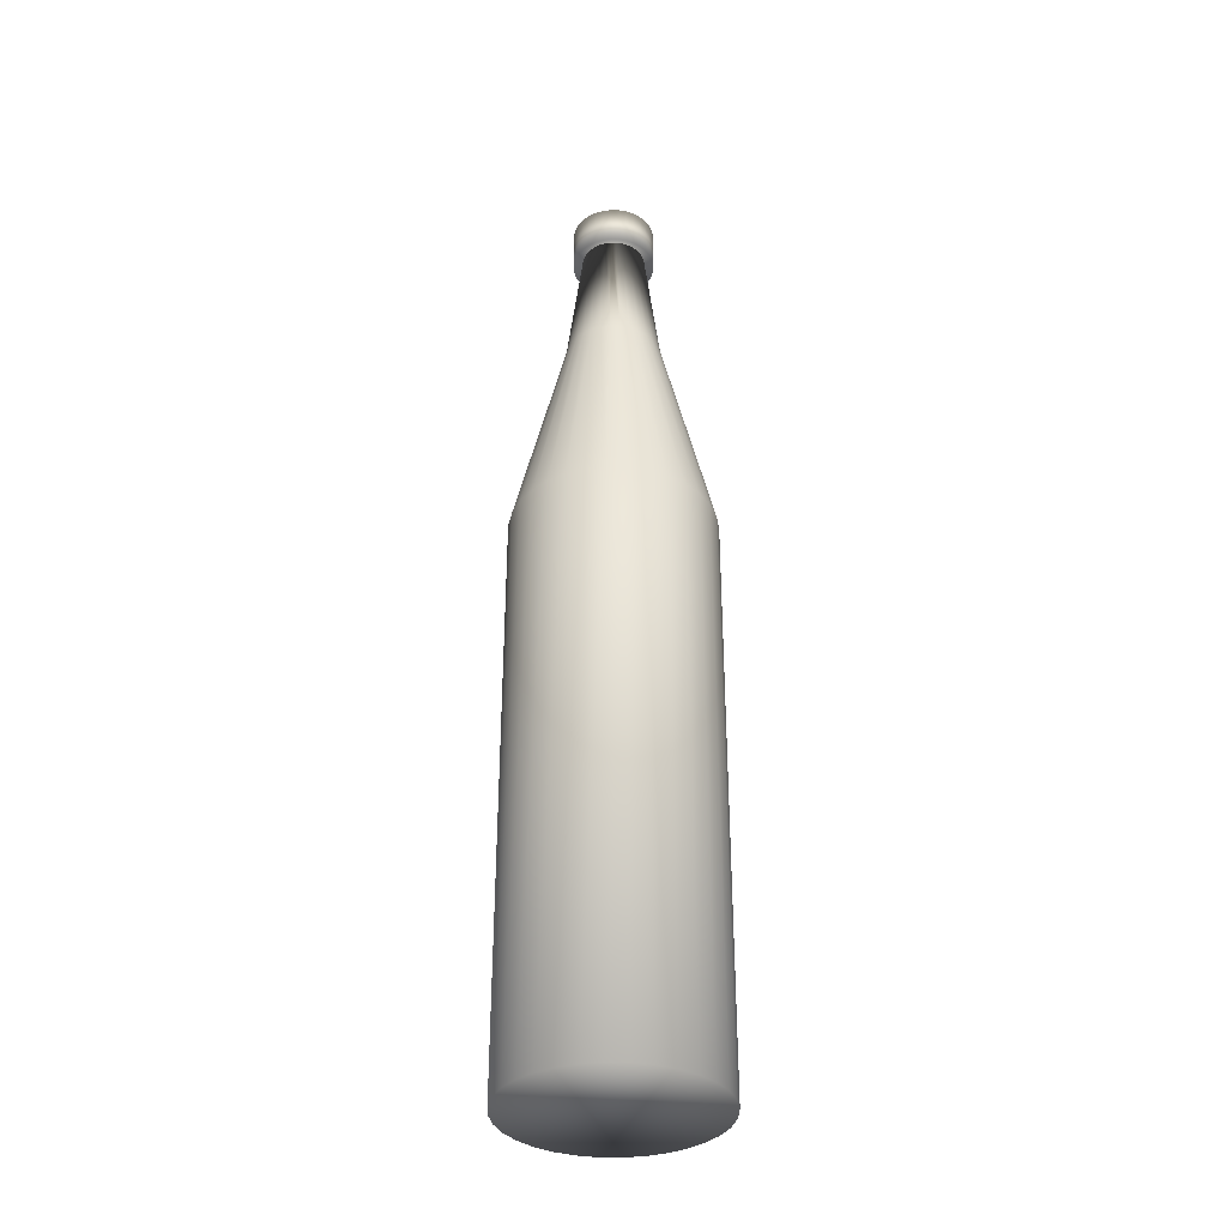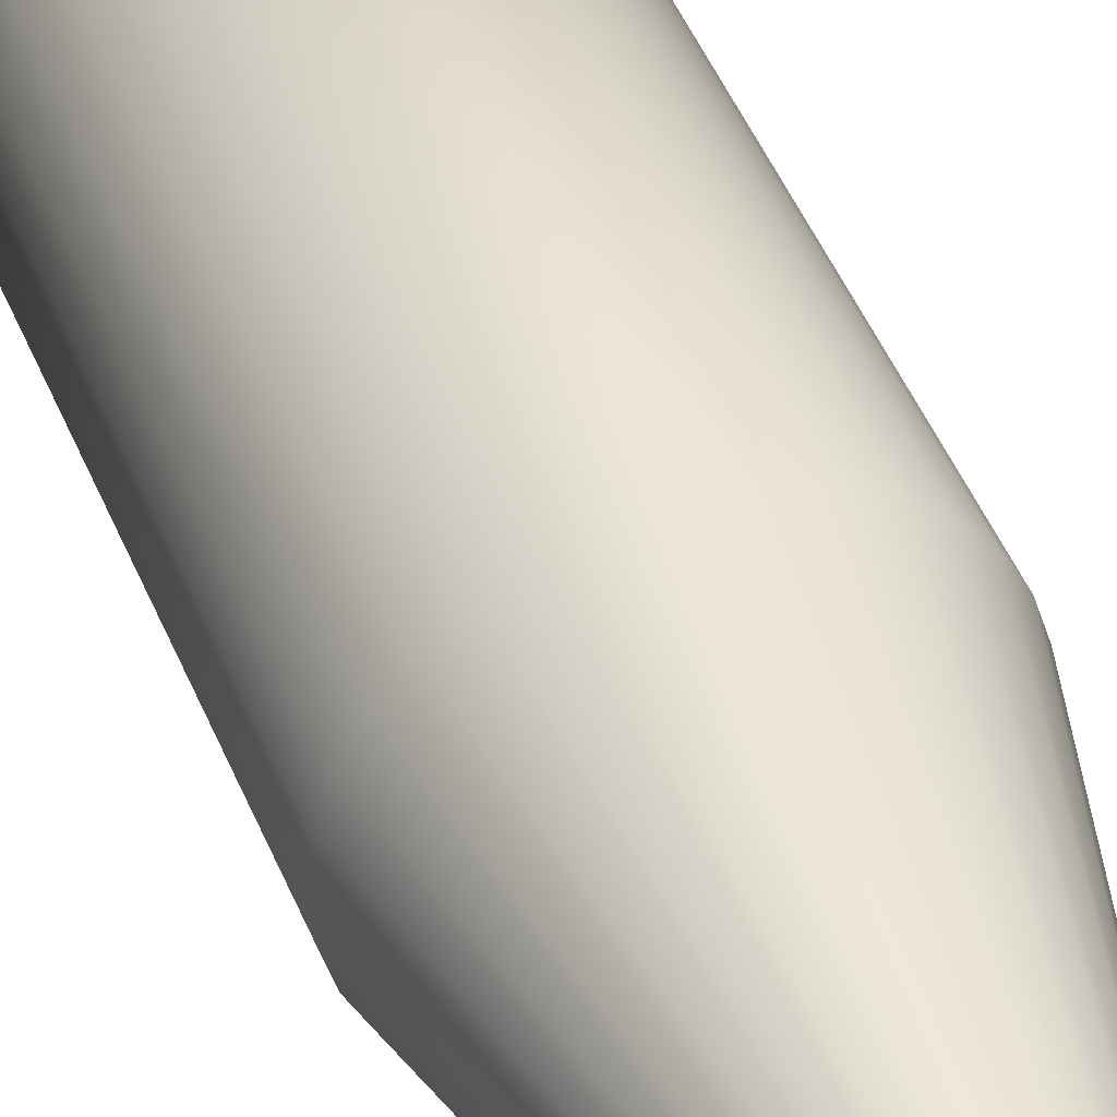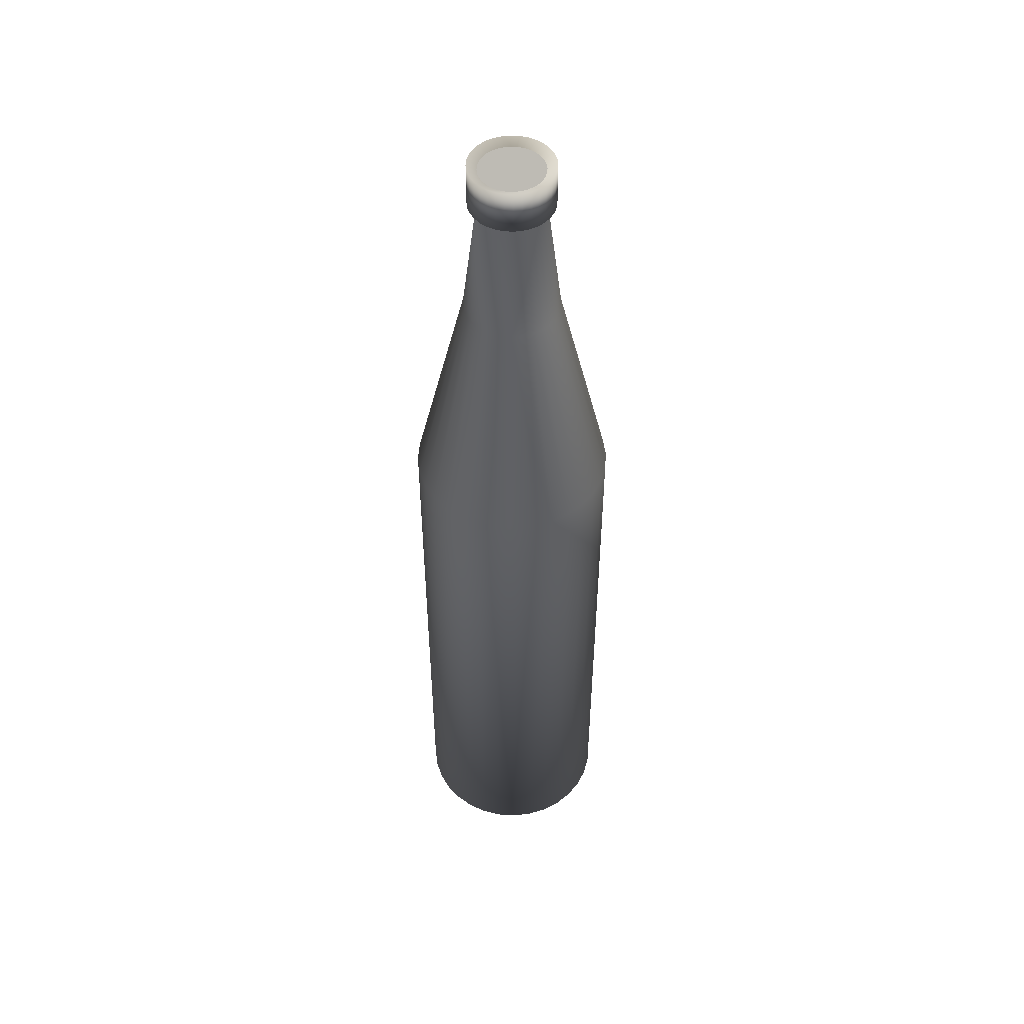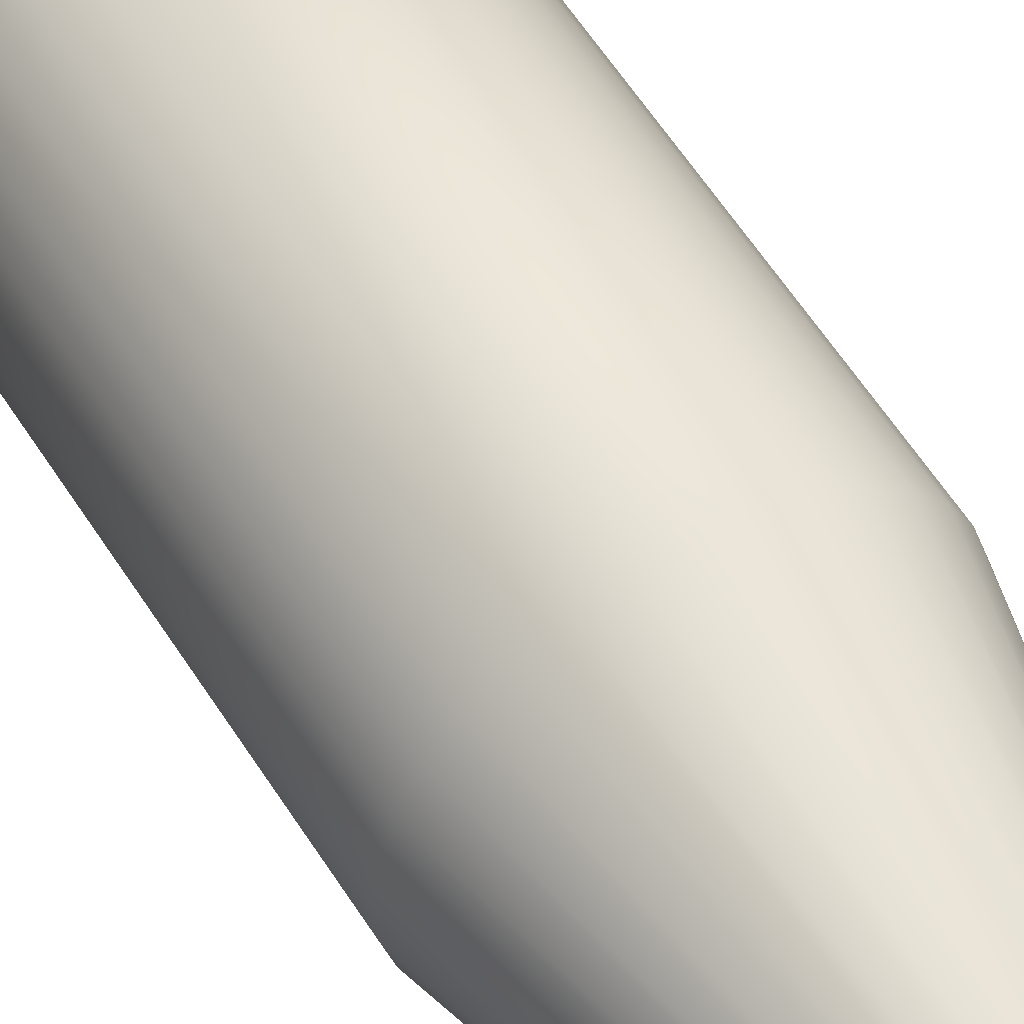
<metadata>
{"format":"obj","ext":"obj","renderer":"f3d","projection":"perspective","resolution":1024,"background":"white","views":[{"elev":-34.9,"azim":-176.1,"up":"+Y"},{"elev":42.8,"azim":159.8,"up":"+Z"},{"elev":49.7,"azim":-24.3,"up":"+Y"},{"elev":54.8,"azim":149.0,"up":"+Z"}]}
</metadata>
<code>
v -1.528 0.7996 -5.752
v -1.528 6.533 -5.752
v -1.333 0.7996 -5.733
v -1.333 6.533 -5.733
v -1.146 0.7996 -5.676
v -1.146 6.533 -5.676
v -0.9728 0.7996 -5.583
v -0.9728 6.533 -5.583
v -0.8212 0.7996 -5.459
v -0.8212 6.533 -5.459
v -0.6969 0.7996 -5.308
v -0.6969 6.533 -5.308
v -0.6045 0.7996 -5.135
v -0.6045 6.533 -5.135
v -0.5476 0.7996 -4.947
v -0.5476 6.533 -4.947
v -0.5284 0.7996 -4.752
v -0.5284 6.533 -4.752
v -0.5476 0.7996 -4.557
v -0.5476 6.533 -4.557
v -0.6045 0.7996 -4.369
v -0.6045 6.533 -4.369
v -0.6969 0.7996 -4.196
v -0.6969 6.533 -4.196
v -0.8212 0.7996 -4.045
v -0.8212 6.533 -4.045
v -0.9728 0.7996 -3.921
v -0.9728 6.533 -3.921
v -1.146 0.7996 -3.828
v -1.146 6.533 -3.828
v -1.333 0.7996 -3.771
v -1.333 6.533 -3.771
v -1.528 0.7996 -3.752
v -1.528 6.533 -3.752
v -1.723 0.7996 -3.771
v -1.723 6.533 -3.771
v -1.911 0.7996 -3.828
v -1.911 6.533 -3.828
v -2.084 0.7996 -3.921
v -2.084 6.533 -3.921
v -2.235 0.7996 -4.045
v -2.235 6.533 -4.045
v -2.36 0.7996 -4.196
v -2.36 6.533 -4.196
v -2.452 0.7996 -4.369
v -2.452 6.533 -4.369
v -2.509 0.7996 -4.557
v -2.509 6.533 -4.557
v -2.528 0.7996 -4.752
v -2.528 6.533 -4.752
v -2.509 0.7996 -4.947
v -2.509 6.533 -4.947
v -2.452 0.7996 -5.135
v -2.452 6.533 -5.135
v -2.36 0.7996 -5.308
v -2.36 6.533 -5.308
v -2.235 0.7996 -5.459
v -2.235 6.533 -5.459
v -2.084 0.7996 -5.583
v -2.084 6.533 -5.583
v -1.911 0.7996 -5.676
v -1.911 6.533 -5.676
v -1.723 0.7996 -5.733
v -1.723 6.533 -5.733
v -1.528 8.741 -5.23
v -1.435 8.741 -5.221
v -1.345 8.741 -5.194
v -1.263 8.741 -5.15
v -1.19 8.741 -5.09
v -1.131 8.741 -5.018
v -1.086 8.741 -4.935
v -1.059 8.741 -4.845
v -1.05 8.741 -4.752
v -1.059 8.741 -4.659
v -1.086 8.741 -4.569
v -1.131 8.741 -4.486
v -1.19 8.741 -4.414
v -1.263 8.741 -4.354
v -1.345 8.741 -4.31
v -1.435 8.741 -4.283
v -1.528 8.741 -4.274
v -1.622 8.741 -4.283
v -1.711 8.741 -4.31
v -1.794 8.741 -4.354
v -1.867 8.741 -4.414
v -1.926 8.741 -4.486
v -1.97 8.741 -4.569
v -1.998 8.741 -4.659
v -2.007 8.741 -4.752
v -1.998 8.741 -4.845
v -1.97 8.741 -4.935
v -1.926 8.741 -5.018
v -1.867 8.741 -5.09
v -1.794 8.741 -5.15
v -1.711 8.741 -5.194
v -1.622 8.741 -5.221
v -1.528 10.04 -5.071
v -1.466 10.04 -5.065
v -1.406 10.04 -5.047
v -1.351 10.04 -5.018
v -1.303 10.04 -4.978
v -1.263 10.04 -4.929
v -1.233 10.04 -4.874
v -1.215 10.04 -4.814
v -1.209 10.04 -4.752
v -1.215 10.04 -4.69
v -1.233 10.04 -4.63
v -1.263 10.04 -4.575
v -1.303 10.04 -4.526
v -1.351 10.04 -4.486
v -1.406 10.04 -4.457
v -1.466 10.04 -4.439
v -1.528 10.04 -4.433
v -1.591 10.04 -4.439
v -1.651 10.04 -4.457
v -1.706 10.04 -4.486
v -1.754 10.04 -4.526
v -1.794 10.04 -4.575
v -1.823 10.04 -4.63
v -1.842 10.04 -4.69
v -1.848 10.04 -4.752
v -1.842 10.04 -4.814
v -1.823 10.04 -4.874
v -1.794 10.04 -4.929
v -1.754 10.04 -4.978
v -1.706 10.04 -5.018
v -1.651 10.04 -5.047
v -1.591 10.04 -5.065
v -1.528 10.37 -5.071
v -1.466 10.37 -5.065
v -1.406 10.37 -5.047
v -1.351 10.37 -5.018
v -1.303 10.37 -4.978
v -1.263 10.37 -4.929
v -1.233 10.37 -4.874
v -1.215 10.37 -4.814
v -1.209 10.37 -4.752
v -1.215 10.37 -4.69
v -1.233 10.37 -4.63
v -1.263 10.37 -4.575
v -1.303 10.37 -4.526
v -1.351 10.37 -4.486
v -1.406 10.37 -4.457
v -1.466 10.37 -4.439
v -1.528 10.37 -4.433
v -1.591 10.37 -4.439
v -1.651 10.37 -4.457
v -1.706 10.37 -4.486
v -1.754 10.37 -4.526
v -1.794 10.37 -4.575
v -1.823 10.37 -4.63
v -1.842 10.37 -4.69
v -1.848 10.37 -4.752
v -1.842 10.37 -4.814
v -1.823 10.37 -4.874
v -1.794 10.37 -4.929
v -1.754 10.37 -4.978
v -1.706 10.37 -5.018
v -1.651 10.37 -5.047
v -1.591 10.37 -5.065
v -1.528 10.04 -5.071
v -1.466 10.04 -5.065
v -1.406 10.04 -5.047
v -1.351 10.04 -5.018
v -1.303 10.04 -4.978
v -1.263 10.04 -4.929
v -1.233 10.04 -4.874
v -1.215 10.04 -4.814
v -1.209 10.04 -4.752
v -1.215 10.04 -4.69
v -1.233 10.04 -4.63
v -1.263 10.04 -4.575
v -1.303 10.04 -4.526
v -1.351 10.04 -4.486
v -1.406 10.04 -4.457
v -1.466 10.04 -4.439
v -1.528 10.04 -4.433
v -1.591 10.04 -4.439
v -1.651 10.04 -4.457
v -1.706 10.04 -4.486
v -1.754 10.04 -4.526
v -1.794 10.04 -4.575
v -1.823 10.04 -4.63
v -1.842 10.04 -4.69
v -1.848 10.04 -4.752
v -1.842 10.04 -4.814
v -1.823 10.04 -4.874
v -1.794 10.04 -4.929
v -1.754 10.04 -4.978
v -1.706 10.04 -5.018
v -1.651 10.04 -5.047
v -1.591 10.04 -5.065
v -1.528 10.37 -5.071
v -1.466 10.37 -5.065
v -1.406 10.37 -5.047
v -1.351 10.37 -5.018
v -1.303 10.37 -4.978
v -1.263 10.37 -4.929
v -1.233 10.37 -4.874
v -1.215 10.37 -4.814
v -1.209 10.37 -4.752
v -1.215 10.37 -4.69
v -1.233 10.37 -4.63
v -1.263 10.37 -4.575
v -1.303 10.37 -4.526
v -1.351 10.37 -4.486
v -1.406 10.37 -4.457
v -1.466 10.37 -4.439
v -1.528 10.37 -4.433
v -1.591 10.37 -4.439
v -1.651 10.37 -4.457
v -1.706 10.37 -4.486
v -1.754 10.37 -4.526
v -1.794 10.37 -4.575
v -1.823 10.37 -4.63
v -1.842 10.37 -4.69
v -1.848 10.37 -4.752
v -1.842 10.37 -4.814
v -1.823 10.37 -4.874
v -1.794 10.37 -4.929
v -1.754 10.37 -4.978
v -1.706 10.37 -5.018
v -1.651 10.37 -5.047
v -1.591 10.37 -5.065
v -1.528 10.42 -4.336
v -1.61 10.42 -4.344
v -1.688 10.42 -4.367
v -1.76 10.42 -4.406
v -1.823 10.42 -4.458
v -1.875 10.42 -4.521
v -1.913 10.42 -4.593
v -1.937 10.42 -4.671
v -1.945 10.42 -4.752
v -1.937 10.42 -4.833
v -1.913 10.42 -4.911
v -1.875 10.42 -4.983
v -1.823 10.42 -5.046
v -1.76 10.42 -5.098
v -1.688 10.42 -5.137
v -1.61 10.42 -5.16
v -1.528 10.42 -5.168
v -1.447 10.42 -5.16
v -1.369 10.42 -5.137
v -1.297 10.42 -5.098
v -1.234 10.42 -5.046
v -1.182 10.42 -4.983
v -1.144 10.42 -4.911
v -1.12 10.42 -4.833
v -1.112 10.42 -4.752
v -1.12 10.42 -4.671
v -1.144 10.42 -4.593
v -1.182 10.42 -4.521
v -1.234 10.42 -4.458
v -1.297 10.42 -4.406
v -1.369 10.42 -4.367
v -1.447 10.42 -4.344
v -1.528 9.992 -4.336
v -1.61 9.992 -4.344
v -1.688 9.992 -4.367
v -1.76 9.992 -4.406
v -1.823 9.992 -4.458
v -1.875 9.992 -4.521
v -1.913 9.992 -4.593
v -1.937 9.992 -4.671
v -1.945 9.992 -4.752
v -1.937 9.992 -4.833
v -1.913 9.992 -4.911
v -1.875 9.992 -4.983
v -1.823 9.992 -5.046
v -1.76 9.992 -5.098
v -1.688 9.992 -5.137
v -1.61 9.992 -5.16
v -1.528 9.992 -5.168
v -1.447 9.992 -5.16
v -1.369 9.992 -5.137
v -1.297 9.992 -5.098
v -1.234 9.992 -5.046
v -1.182 9.992 -4.983
v -1.144 9.992 -4.911
v -1.12 9.992 -4.833
v -1.112 9.992 -4.752
v -1.12 9.992 -4.671
v -1.144 9.992 -4.593
v -1.182 9.992 -4.521
v -1.234 9.992 -4.458
v -1.297 9.992 -4.406
v -1.369 9.992 -4.367
v -1.447 9.992 -4.344
f 1 2 3
f 3 4 5
f 5 6 7
f 7 8 9
f 9 10 11
f 11 12 13
f 13 14 15
f 15 16 17
f 17 18 19
f 19 20 21
f 21 22 23
f 23 24 25
f 25 26 27
f 27 28 29
f 29 30 31
f 31 32 33
f 33 34 35
f 35 36 37
f 37 38 39
f 39 40 41
f 41 42 43
f 43 44 45
f 45 46 47
f 47 48 49
f 49 50 51
f 51 52 53
f 53 54 55
f 55 56 57
f 57 58 59
f 59 60 61
f 62 60 95
f 63 64 1
f 61 62 63
f 1 3 63
f 92 91 124
f 40 38 84
f 4 2 66
f 18 16 73
f 46 44 87
f 24 22 76
f 52 50 90
f 8 6 68
f 30 28 79
f 58 56 93
f 36 34 82
f 14 12 71
f 64 62 96
f 42 40 85
f 20 18 74
f 48 46 88
f 26 24 77
f 54 52 91
f 10 8 69
f 32 30 80
f 60 58 94
f 38 36 83
f 16 14 72
f 2 64 65
f 44 42 86
f 22 20 75
f 50 48 89
f 6 4 67
f 28 26 78
f 56 54 92
f 12 10 70
f 34 32 81
f 132 133 196
f 70 69 102
f 81 80 113
f 90 89 122
f 68 67 100
f 79 78 111
f 88 87 120
f 66 65 98
f 77 76 109
f 65 96 97
f 86 85 118
f 75 74 107
f 95 94 127
f 84 83 116
f 73 72 105
f 93 92 125
f 82 81 114
f 71 70 103
f 91 90 123
f 69 68 101
f 80 79 112
f 89 88 121
f 67 66 99
f 78 77 110
f 87 86 119
f 76 75 108
f 96 95 128
f 85 84 117
f 74 73 106
f 94 93 126
f 83 82 115
f 72 71 104
f 130 129 131
f 128 127 192
f 113 112 177
f 154 155 218
f 139 140 203
f 98 97 162
f 120 119 184
f 146 147 210
f 105 104 169
f 131 132 195
f 127 126 191
f 112 111 176
f 153 154 217
f 138 139 202
f 119 118 183
f 160 129 224
f 104 103 168
f 145 146 209
f 130 131 194
f 126 125 190
f 111 110 175
f 152 153 216
f 137 138 201
f 118 117 182
f 159 160 223
f 144 145 208
f 103 102 167
f 129 130 193
f 125 124 189
f 110 109 174
f 151 152 215
f 136 137 200
f 190 189 253
f 211 212 276
f 175 174 239
f 196 197 261
f 182 181 245
f 218 219 283
f 203 204 268
f 167 166 230
f 189 188 252
f 210 211 275
f 174 173 237
f 195 196 260
f 181 180 244
f 217 218 282
f 202 203 267
f 166 165 229
f 188 187 251
f 224 193 257
f 209 210 274
f 173 172 236
f 194 195 259
f 180 179 243
f 216 217 281
f 201 202 266
f 165 164 228
f 187 186 250
f 223 224 288
f 208 209 273
f 172 171 235
f 193 194 258
f 179 178 242
f 215 216 280
f 106 105 170
f 147 148 211
f 121 120 185
f 99 98 163
f 140 141 204
f 155 156 219
f 114 113 178
f 97 128 161
f 133 134 197
f 148 149 212
f 107 106 171
f 122 121 186
f 100 99 164
f 141 142 205
f 156 157 220
f 115 114 179
f 134 135 198
f 149 150 213
f 108 107 172
f 123 122 187
f 101 100 165
f 142 143 206
f 157 158 221
f 116 115 180
f 135 136 199
f 150 151 214
f 109 108 173
f 124 123 188
f 102 101 166
f 143 144 207
f 158 159 222
f 117 116 181
f 254 253 286
f 243 242 275
f 232 231 264
f 252 251 284
f 230 229 262
f 241 240 273
f 250 249 282
f 228 227 260
f 239 238 271
f 248 247 280
f 226 225 258
f 237 236 269
f 225 256 257
f 246 245 278
f 235 234 267
f 255 254 287
f 244 243 276
f 233 232 265
f 253 252 285
f 242 241 274
f 231 230 263
f 251 250 283
f 229 228 261
f 240 239 272
f 249 248 281
f 227 226 259
f 238 237 270
f 247 246 279
f 236 235 268
f 256 255 288
f 245 244 277
f 234 233 266
f 168 167 231
f 204 205 269
f 219 220 284
f 183 182 246
f 197 198 262
f 176 175 239
f 212 213 277
f 191 190 254
f 205 206 270
f 169 168 232
f 220 221 285
f 184 183 247
f 198 199 263
f 162 161 225
f 213 214 278
f 177 176 240
f 192 191 255
f 170 169 233
f 206 207 271
f 221 222 286
f 185 184 248
f 163 162 226
f 199 200 264
f 214 215 279
f 178 177 241
f 161 192 256
f 171 170 234
f 207 208 272
f 222 223 287
f 186 185 249
f 164 163 227
f 200 201 265
f 2 4 3
f 4 6 5
f 6 8 7
f 8 10 9
f 10 12 11
f 12 14 13
f 14 16 15
f 16 18 17
f 18 20 19
f 20 22 21
f 22 24 23
f 24 26 25
f 26 28 27
f 28 30 29
f 30 32 31
f 32 34 33
f 34 36 35
f 36 38 37
f 38 40 39
f 40 42 41
f 42 44 43
f 44 46 45
f 46 48 47
f 48 50 49
f 50 52 51
f 52 54 53
f 54 56 55
f 56 58 57
f 58 60 59
f 60 62 61
f 60 94 95
f 64 2 1
f 62 64 63
f 3 5 63
f 5 7 63
f 7 9 63
f 9 11 63
f 11 13 63
f 13 15 63
f 15 17 63
f 17 19 63
f 19 21 63
f 21 23 63
f 23 25 63
f 53 49 51
f 61 57 59
f 63 57 61
f 63 25 57
f 25 27 57
f 27 29 57
f 29 31 57
f 31 33 57
f 33 35 57
f 53 47 49
f 35 37 39
f 57 35 39
f 55 57 53
f 57 39 53
f 39 41 53
f 41 43 53
f 43 45 53
f 45 47 53
f 91 123 124
f 38 83 84
f 2 65 66
f 16 72 73
f 44 86 87
f 22 75 76
f 50 89 90
f 6 67 68
f 28 78 79
f 56 92 93
f 34 81 82
f 12 70 71
f 62 95 96
f 40 84 85
f 18 73 74
f 46 87 88
f 24 76 77
f 52 90 91
f 8 68 69
f 30 79 80
f 58 93 94
f 36 82 83
f 14 71 72
f 64 96 65
f 42 85 86
f 20 74 75
f 48 88 89
f 4 66 67
f 26 77 78
f 54 91 92
f 10 69 70
f 32 80 81
f 133 197 196
f 69 101 102
f 80 112 113
f 89 121 122
f 67 99 100
f 78 110 111
f 87 119 120
f 65 97 98
f 76 108 109
f 96 128 97
f 85 117 118
f 74 106 107
f 94 126 127
f 83 115 116
f 72 104 105
f 92 124 125
f 81 113 114
f 70 102 103
f 90 122 123
f 68 100 101
f 79 111 112
f 88 120 121
f 66 98 99
f 77 109 110
f 86 118 119
f 75 107 108
f 95 127 128
f 84 116 117
f 73 105 106
f 93 125 126
f 82 114 115
f 71 103 104
f 129 160 131
f 160 159 131
f 159 158 131
f 158 157 131
f 157 156 131
f 156 155 131
f 155 154 131
f 154 153 131
f 153 152 131
f 152 151 131
f 151 150 131
f 145 147 146
f 143 145 144
f 143 147 145
f 150 149 148
f 131 150 148
f 140 142 141
f 142 147 143
f 140 147 142
f 136 138 137
f 139 147 140
f 139 148 147
f 138 148 139
f 136 148 138
f 135 148 136
f 133 132 134
f 132 131 134
f 131 148 134
f 148 135 134
f 127 191 192
f 112 176 177
f 155 219 218
f 140 204 203
f 97 161 162
f 119 183 184
f 147 211 210
f 104 168 169
f 132 196 195
f 126 190 191
f 111 175 176
f 154 218 217
f 139 203 202
f 118 182 183
f 129 193 224
f 103 167 168
f 146 210 209
f 131 195 194
f 125 189 190
f 110 174 175
f 153 217 216
f 138 202 201
f 117 181 182
f 160 224 223
f 145 209 208
f 102 166 167
f 130 194 193
f 124 188 189
f 109 173 174
f 152 216 215
f 137 201 200
f 254 190 253
f 275 211 276
f 174 238 239
f 260 196 261
f 246 182 245
f 282 218 283
f 267 203 268
f 231 167 230
f 253 189 252
f 274 210 275
f 238 174 237
f 259 195 260
f 245 181 244
f 281 217 282
f 266 202 267
f 230 166 229
f 252 188 251
f 288 224 257
f 273 209 274
f 237 173 236
f 258 194 259
f 244 180 243
f 280 216 281
f 265 201 266
f 229 165 228
f 251 187 250
f 287 223 288
f 272 208 273
f 236 172 235
f 257 193 258
f 243 179 242
f 279 215 280
f 105 169 170
f 148 212 211
f 120 184 185
f 98 162 163
f 141 205 204
f 156 220 219
f 113 177 178
f 128 192 161
f 134 198 197
f 149 213 212
f 106 170 171
f 121 185 186
f 99 163 164
f 142 206 205
f 157 221 220
f 114 178 179
f 135 199 198
f 150 214 213
f 107 171 172
f 122 186 187
f 100 164 165
f 143 207 206
f 158 222 221
f 115 179 180
f 136 200 199
f 151 215 214
f 108 172 173
f 123 187 188
f 101 165 166
f 144 208 207
f 159 223 222
f 116 180 181
f 253 285 286
f 242 274 275
f 231 263 264
f 251 283 284
f 229 261 262
f 240 272 273
f 249 281 282
f 227 259 260
f 238 270 271
f 247 279 280
f 225 257 258
f 236 268 269
f 256 288 257
f 245 277 278
f 234 266 267
f 254 286 287
f 243 275 276
f 232 264 265
f 252 284 285
f 241 273 274
f 230 262 263
f 250 282 283
f 228 260 261
f 239 271 272
f 248 280 281
f 226 258 259
f 237 269 270
f 246 278 279
f 235 267 268
f 255 287 288
f 244 276 277
f 233 265 266
f 232 168 231
f 268 204 269
f 283 219 284
f 247 183 246
f 261 197 262
f 240 176 239
f 276 212 277
f 255 191 254
f 269 205 270
f 233 169 232
f 284 220 285
f 248 184 247
f 262 198 263
f 226 162 225
f 277 213 278
f 241 177 240
f 256 192 255
f 234 170 233
f 270 206 271
f 285 221 286
f 249 185 248
f 227 163 226
f 263 199 264
f 278 214 279
f 242 178 241
f 225 161 256
f 235 171 234
f 271 207 272
f 286 222 287
f 250 186 249
f 228 164 227
f 264 200 265

</code>
